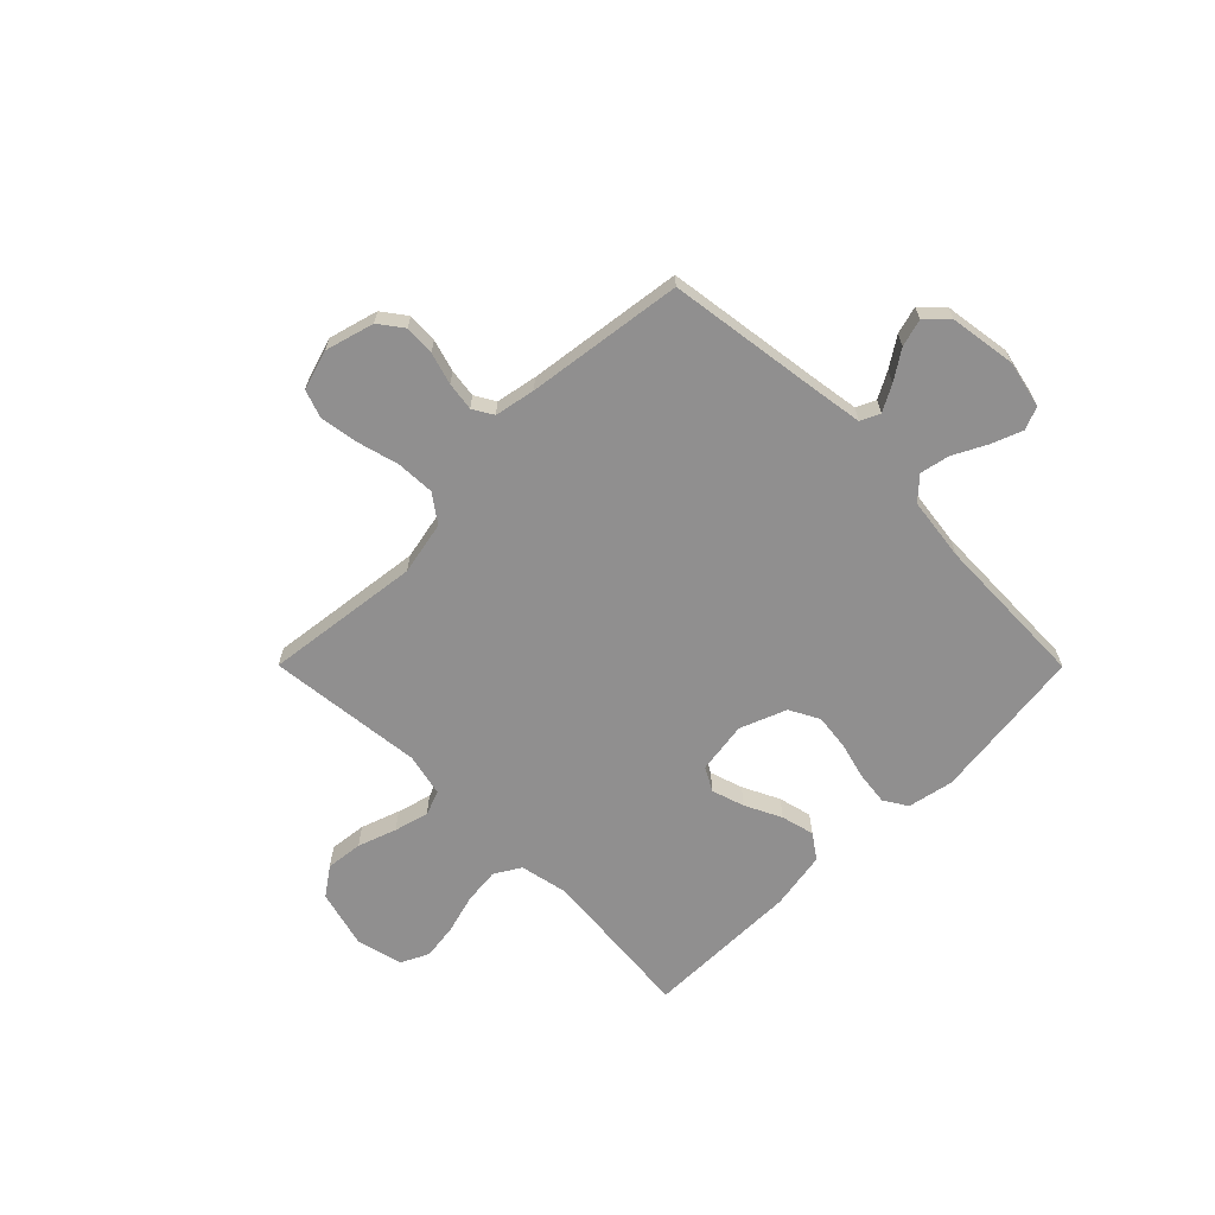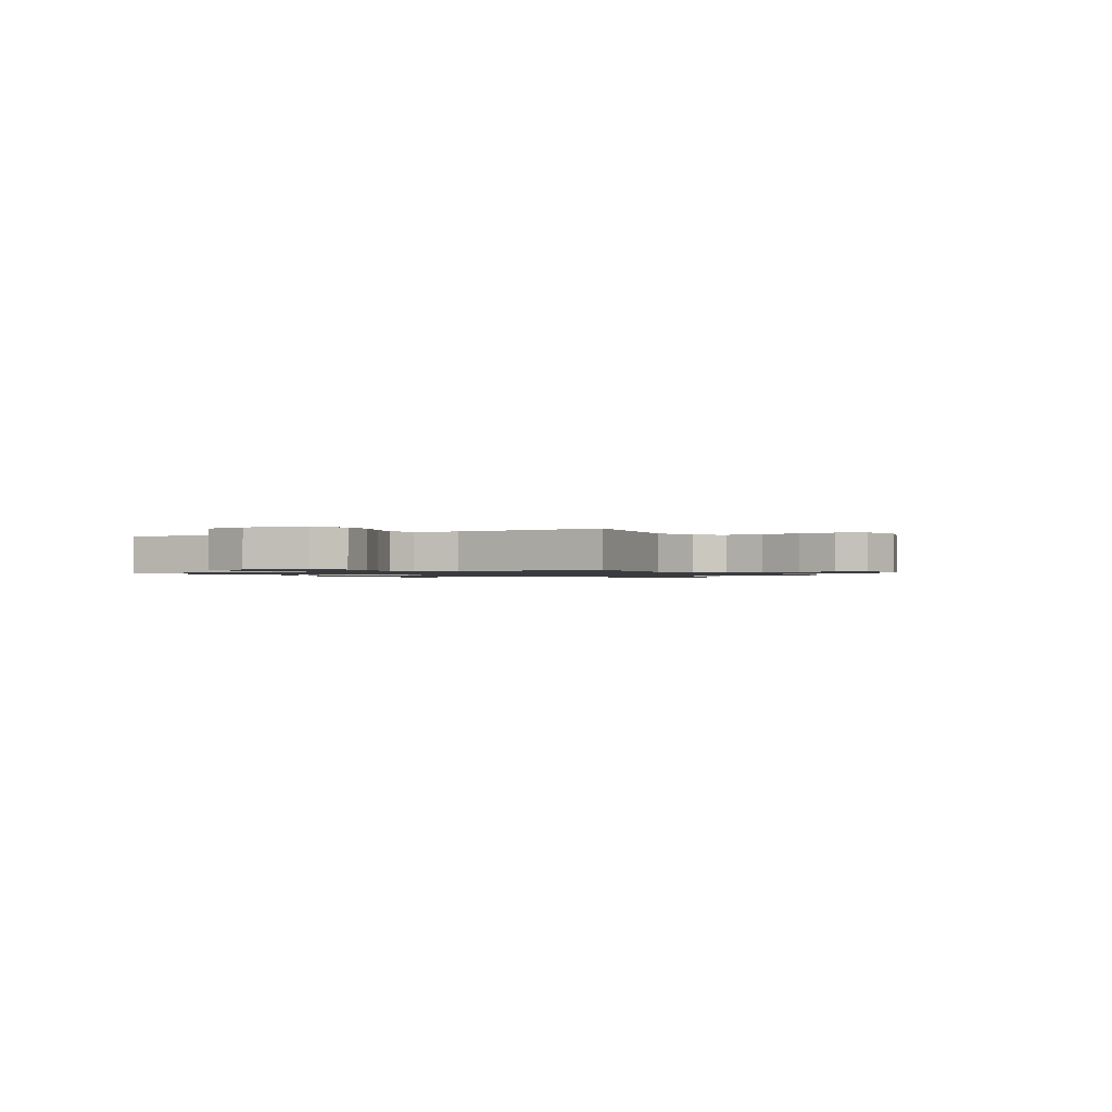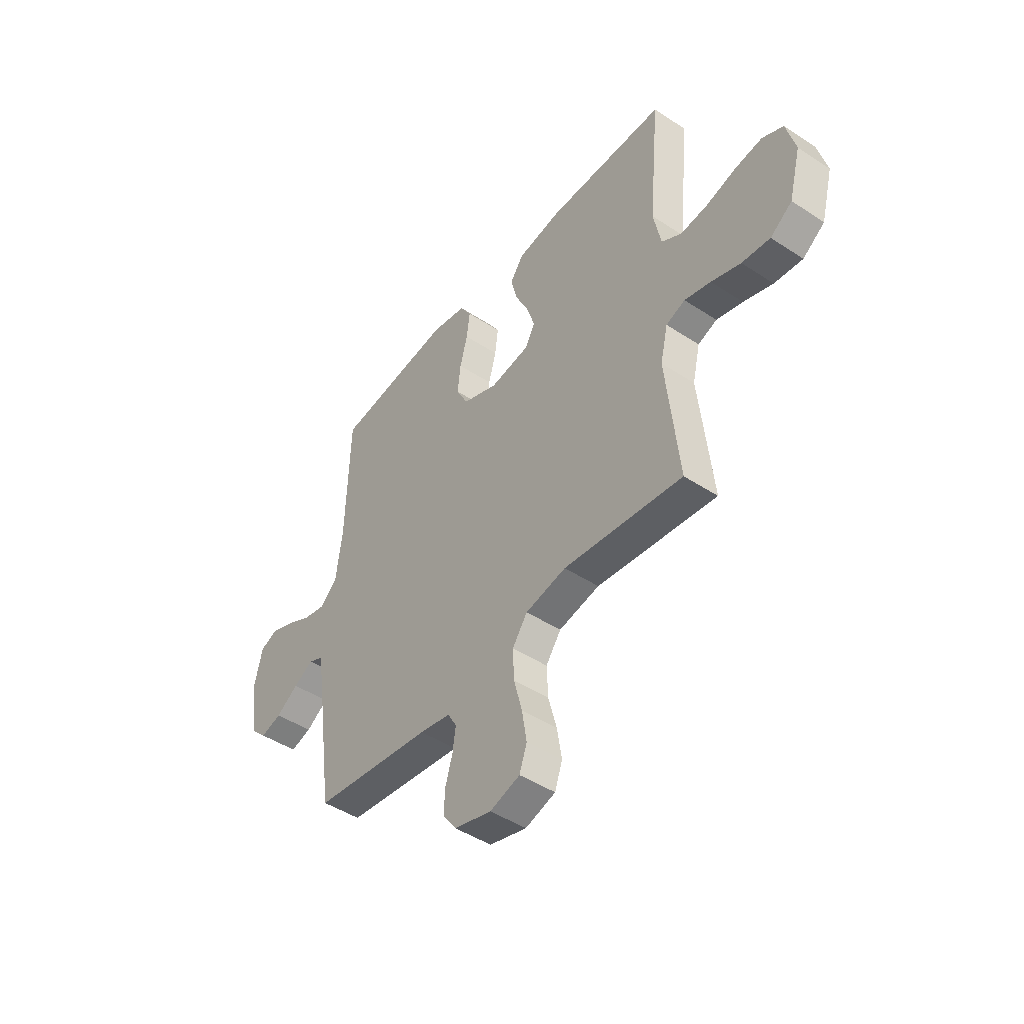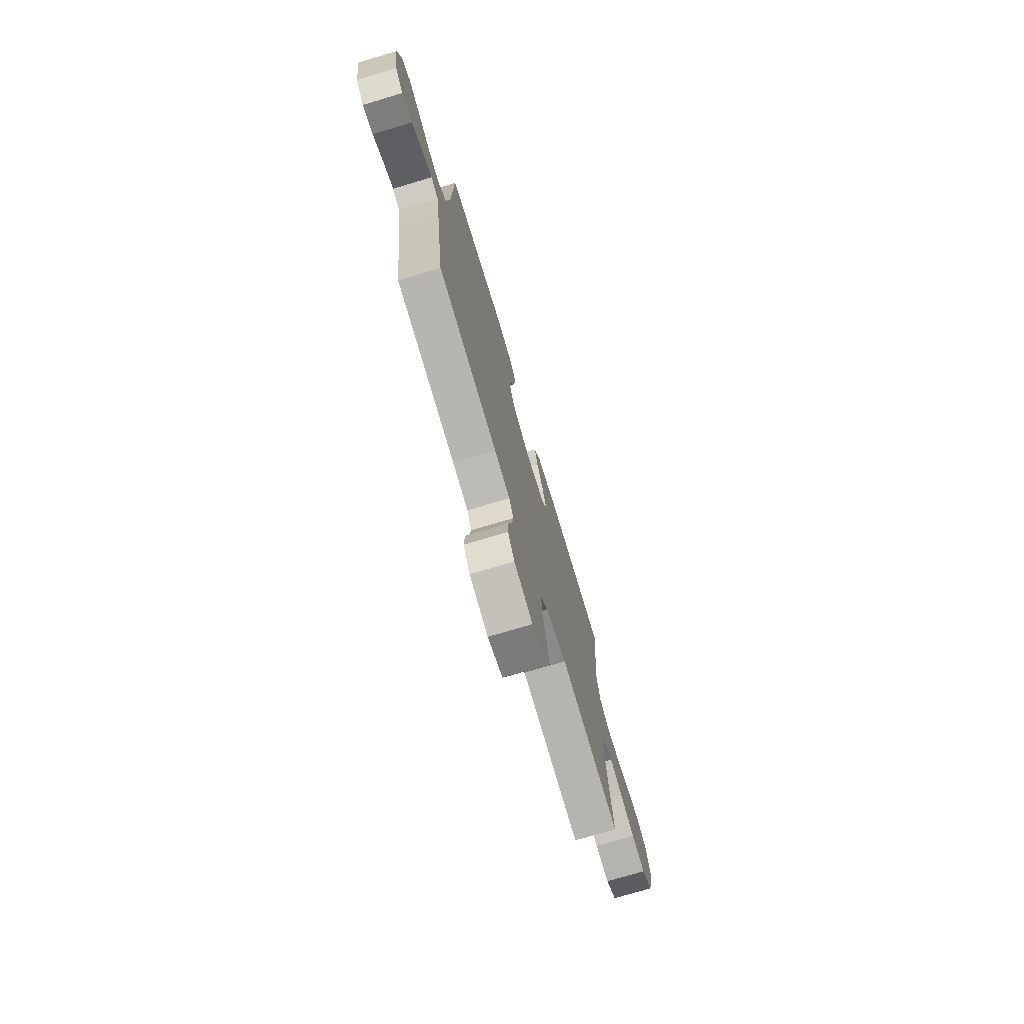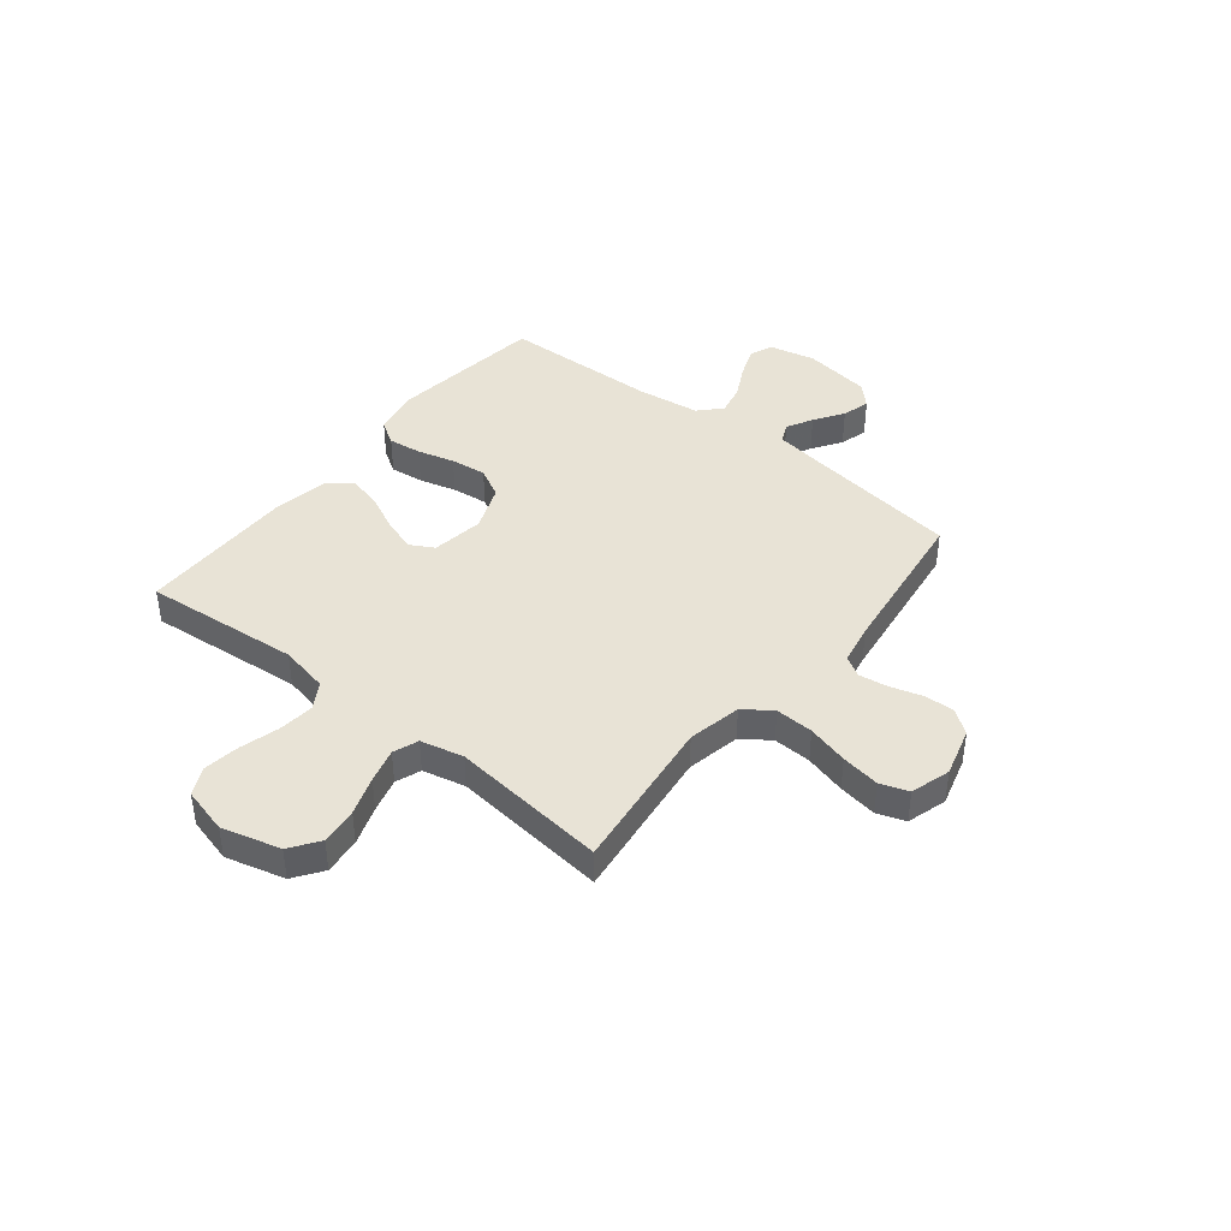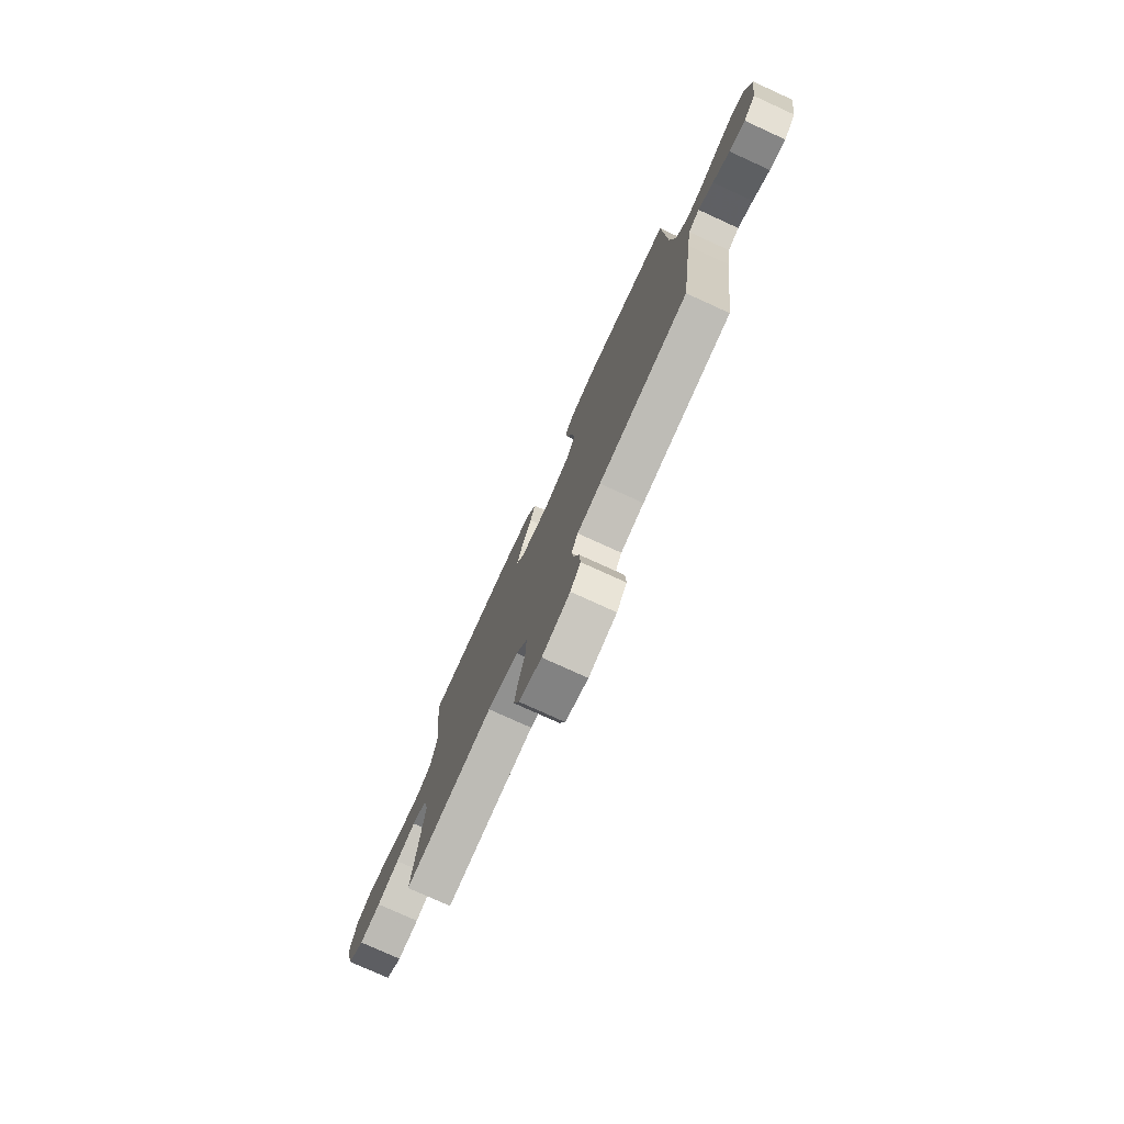
<metadata>
{"format":"obj","ext":"obj","renderer":"f3d","projection":"perspective","resolution":1024,"background":"white","views":[{"elev":-65.4,"azim":-135.1,"up":"+Y"},{"elev":-1.1,"azim":118.0,"up":"+Y"},{"elev":-46.1,"azim":53.1,"up":"+Z"},{"elev":-74.3,"azim":-73.3,"up":"+Z"},{"elev":41.6,"azim":128.7,"up":"+Y"},{"elev":-77.2,"azim":-114.5,"up":"+Z"}]}
</metadata>
<code>
v 0.5 0.07 0.5
v 0.472 0.07 0.2
v 0.491 0.07 0.106
v 0.541 0.07 0.076
v 0.61 0.07 0.083
v 0.685 0.07 0.104
v 0.755 0.07 0.114
v 0.808 0.07 0.088
v 0.831 0.07 0
v 0.801 0.07 -0.113
v 0.746 0.07 -0.152
v 0.675 0.07 -0.144
v 0.601 0.07 -0.118
v 0.535 0.07 -0.1
v 0.487 0.07 -0.118
v 0.468 0.07 -0.2
v 0.5 0.07 -0.5
v 0.2 0.07 -0.463
v 0.097 0.07 -0.484
v 0.059 0.07 -0.537
v 0.062 0.07 -0.61
v 0.083 0.07 -0.689
v 0.095 0.07 -0.763
v 0.076 0.07 -0.817
v 0 0.07 -0.84
v -0.094 0.07 -0.814
v -0.128 0.07 -0.768
v -0.125 0.07 -0.71
v -0.107 0.07 -0.649
v -0.099 0.07 -0.594
v -0.122 0.07 -0.555
v -0.2 0.07 -0.54
v -0.5 0.07 -0.5
v -0.542 0.07 -0.2
v -0.556 0.07 -0.107
v -0.593 0.07 -0.09
v -0.643 0.07 -0.117
v -0.699 0.07 -0.154
v -0.752 0.07 -0.169
v -0.792 0.07 -0.129
v -0.811 0.07 0
v -0.791 0.07 0.089
v -0.747 0.07 0.107
v -0.688 0.07 0.084
v -0.624 0.07 0.051
v -0.567 0.07 0.039
v -0.525 0.07 0.078
v -0.509 0.07 0.2
v -0.5 0.07 0.5
v -0.2 0.07 0.538
v -0.112 0.07 0.52
v -0.084 0.07 0.475
v -0.092 0.07 0.411
v -0.111 0.07 0.34
v -0.119 0.07 0.271
v -0.089 0.07 0.214
v 0 0.07 0.179
v 0.1 0.07 0.194
v 0.125 0.07 0.239
v 0.105 0.07 0.302
v 0.071 0.07 0.372
v 0.055 0.07 0.436
v 0.088 0.07 0.483
v 0.2 0.07 0.502
v 0.5 0 0.5
v 0.472 0 0.2
v 0.491 0 0.106
v 0.541 0 0.076
v 0.61 0 0.083
v 0.685 0 0.104
v 0.755 0 0.114
v 0.808 0 0.088
v 0.831 0 0
v 0.801 0 -0.113
v 0.746 0 -0.152
v 0.675 0 -0.144
v 0.601 0 -0.118
v 0.535 0 -0.1
v 0.487 0 -0.118
v 0.468 0 -0.2
v 0.5 0 -0.5
v 0.2 0 -0.463
v 0.097 0 -0.484
v 0.059 0 -0.537
v 0.062 0 -0.61
v 0.083 0 -0.689
v 0.095 0 -0.763
v 0.076 0 -0.817
v 0 0 -0.84
v -0.094 0 -0.814
v -0.128 0 -0.768
v -0.125 0 -0.71
v -0.107 0 -0.649
v -0.099 0 -0.594
v -0.122 0 -0.555
v -0.2 0 -0.54
v -0.5 0 -0.5
v -0.542 0 -0.2
v -0.556 0 -0.107
v -0.593 0 -0.09
v -0.643 0 -0.117
v -0.699 0 -0.154
v -0.752 0 -0.169
v -0.792 0 -0.129
v -0.811 0 0
v -0.791 0 0.089
v -0.747 0 0.107
v -0.688 0 0.084
v -0.624 0 0.051
v -0.567 0 0.039
v -0.525 0 0.078
v -0.509 0 0.2
v -0.5 0 0.5
v -0.2 0 0.538
v -0.112 0 0.52
v -0.084 0 0.475
v -0.092 0 0.411
v -0.111 0 0.34
v -0.119 0 0.271
v -0.089 0 0.214
v 0 0 0.179
v 0.1 0 0.194
v 0.125 0 0.239
v 0.105 0 0.302
v 0.071 0 0.372
v 0.055 0 0.436
v 0.088 0 0.483
v 0.2 0 0.502
f 63 64 1 2
f 60 61 62 63
f 59 60 63 2
f 58 59 2 3
f 57 58 3 4
f 51 52 53 54
f 51 54 55
f 48 49 50 51
f 47 48 51 55
f 46 47 55 56
f 42 43 44 45
f 40 41 42 45
f 40 45 46
f 37 38 39 40
f 36 37 40 46
f 35 36 46 56
f 32 33 34
f 31 32 34 35
f 26 27 28 29
f 26 29 30
f 25 26 30
f 24 25 30
f 21 22 23 24
f 21 24 30 31
f 16 17 18
f 15 16 18 19
f 10 11 12 13
f 10 13 14
f 9 10 14
f 8 9 14
f 5 6 7 8
f 4 5 8 14
f 57 4 14 15
f 20 21 31 35
f 19 20 35 56
f 15 19 56 57
f 66 65 128 127
f 127 126 125 124
f 66 127 124 123
f 67 66 123 122
f 68 67 122 121
f 118 117 116 115
f 119 118 115
f 115 114 113 112
f 119 115 112 111
f 120 119 111 110
f 109 108 107 106
f 109 106 105 104
f 110 109 104
f 104 103 102 101
f 110 104 101 100
f 120 110 100 99
f 98 97 96
f 99 98 96 95
f 93 92 91 90
f 94 93 90
f 94 90 89
f 94 89 88
f 88 87 86 85
f 95 94 88 85
f 82 81 80
f 83 82 80 79
f 77 76 75 74
f 78 77 74
f 78 74 73
f 78 73 72
f 72 71 70 69
f 78 72 69 68
f 79 78 68 121
f 99 95 85 84
f 120 99 84 83
f 121 120 83 79
f 1 65 66 2
f 2 66 67 3
f 3 67 68 4
f 4 68 69 5
f 5 69 70 6
f 6 70 71 7
f 7 71 72 8
f 8 72 73 9
f 9 73 74 10
f 10 74 75 11
f 11 75 76 12
f 12 76 77 13
f 13 77 78 14
f 14 78 79 15
f 15 79 80 16
f 16 80 81 17
f 17 81 82 18
f 18 82 83 19
f 19 83 84 20
f 20 84 85 21
f 21 85 86 22
f 22 86 87 23
f 23 87 88 24
f 24 88 89 25
f 25 89 90 26
f 26 90 91 27
f 27 91 92 28
f 28 92 93 29
f 29 93 94 30
f 30 94 95 31
f 31 95 96 32
f 32 96 97 33
f 33 97 98 34
f 34 98 99 35
f 35 99 100 36
f 36 100 101 37
f 37 101 102 38
f 38 102 103 39
f 39 103 104 40
f 40 104 105 41
f 41 105 106 42
f 42 106 107 43
f 43 107 108 44
f 44 108 109 45
f 45 109 110 46
f 46 110 111 47
f 47 111 112 48
f 48 112 113 49
f 49 113 114 50
f 50 114 115 51
f 51 115 116 52
f 52 116 117 53
f 53 117 118 54
f 54 118 119 55
f 55 119 120 56
f 56 120 121 57
f 57 121 122 58
f 58 122 123 59
f 59 123 124 60
f 60 124 125 61
f 61 125 126 62
f 62 126 127 63
f 63 127 128 64
f 64 128 65 1

</code>
